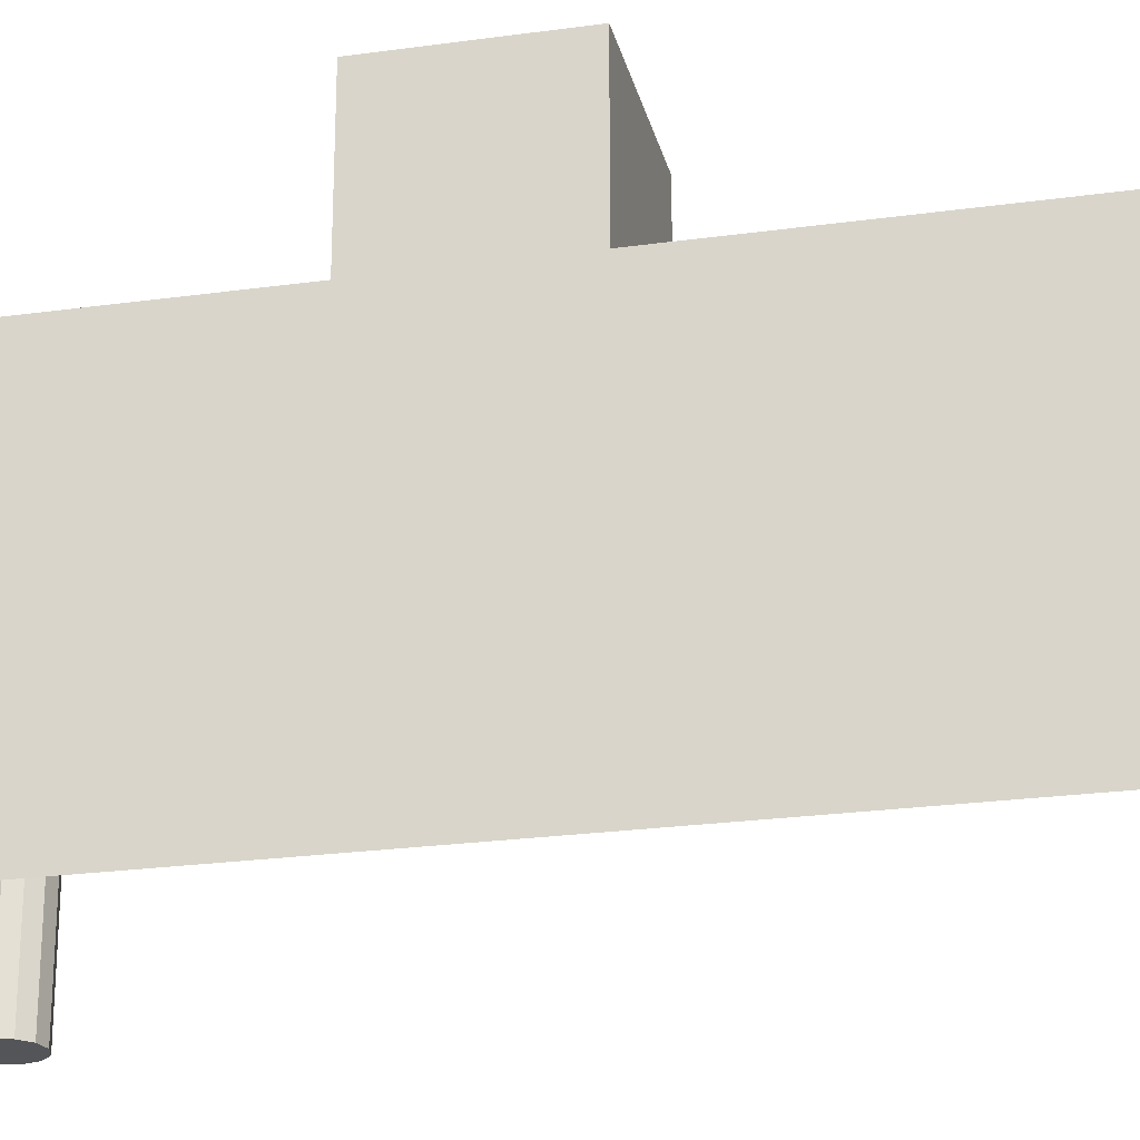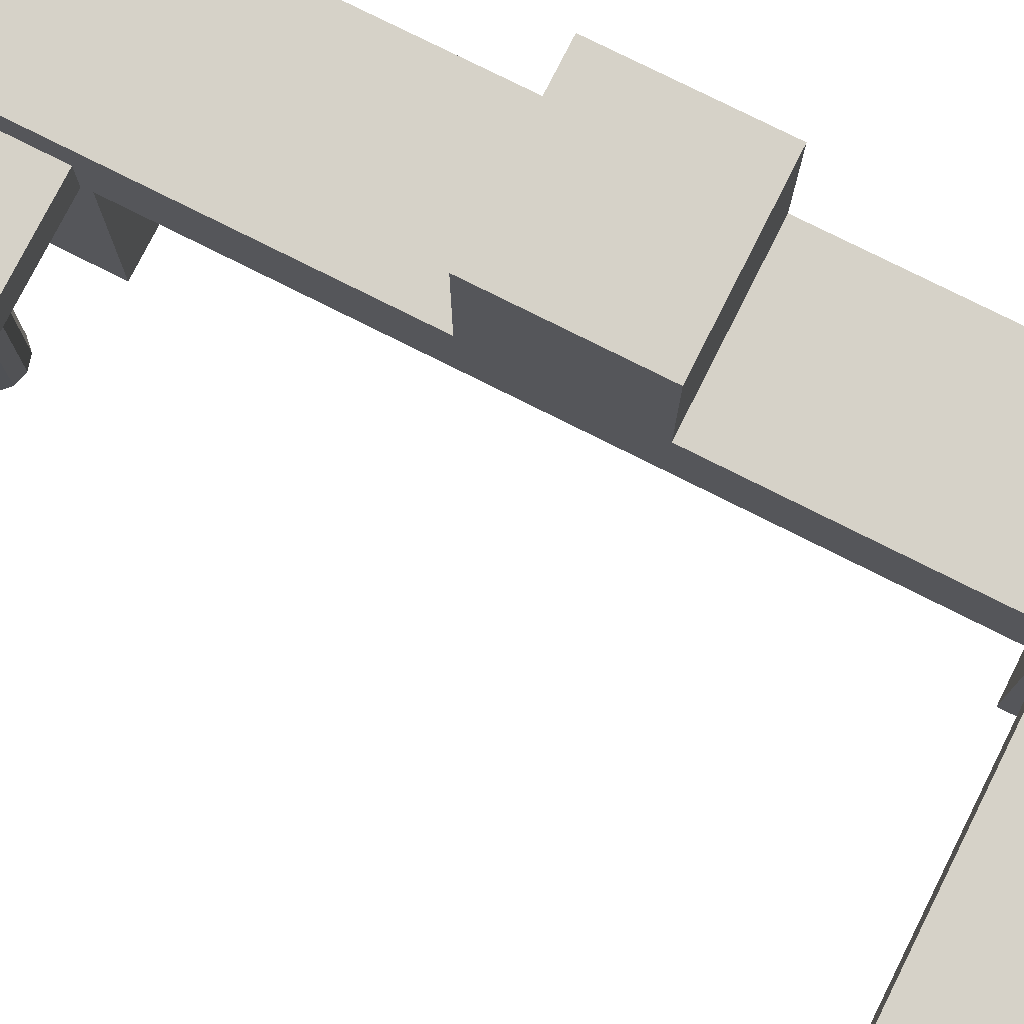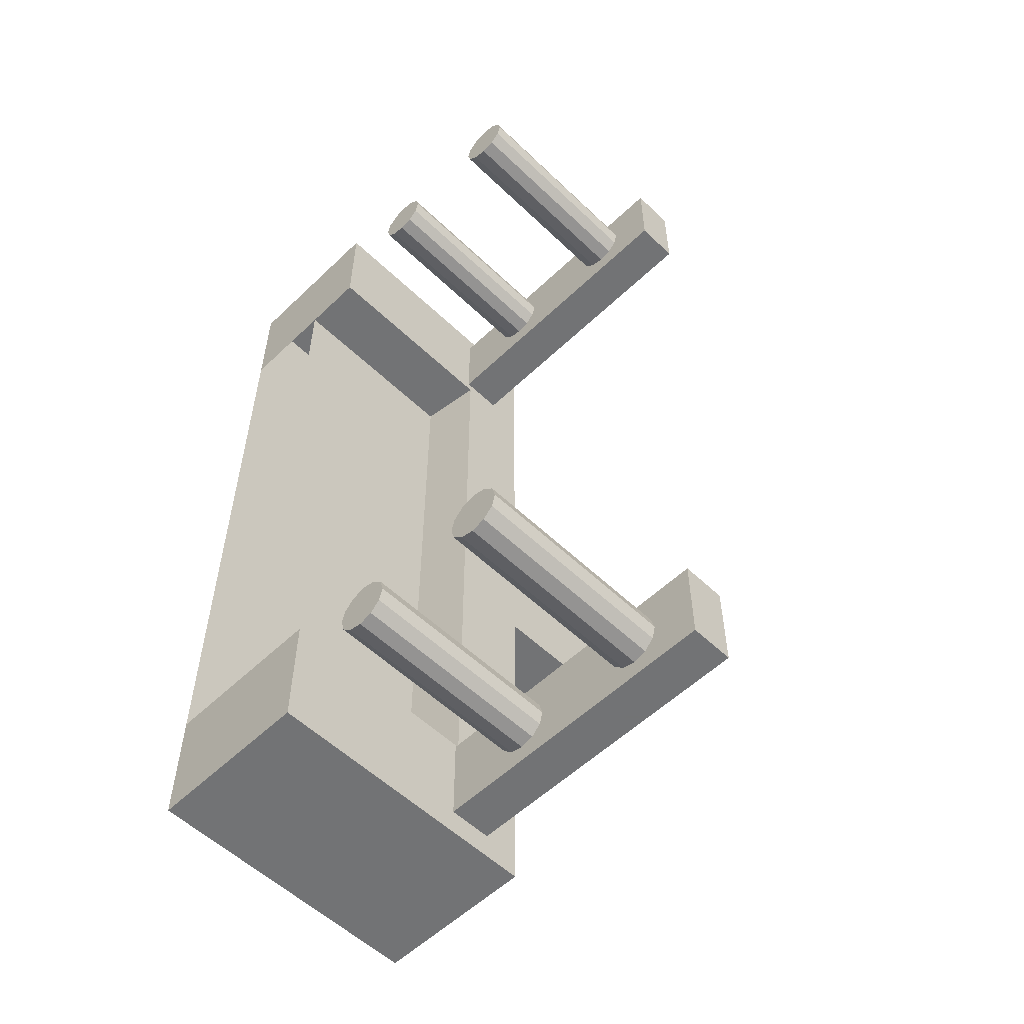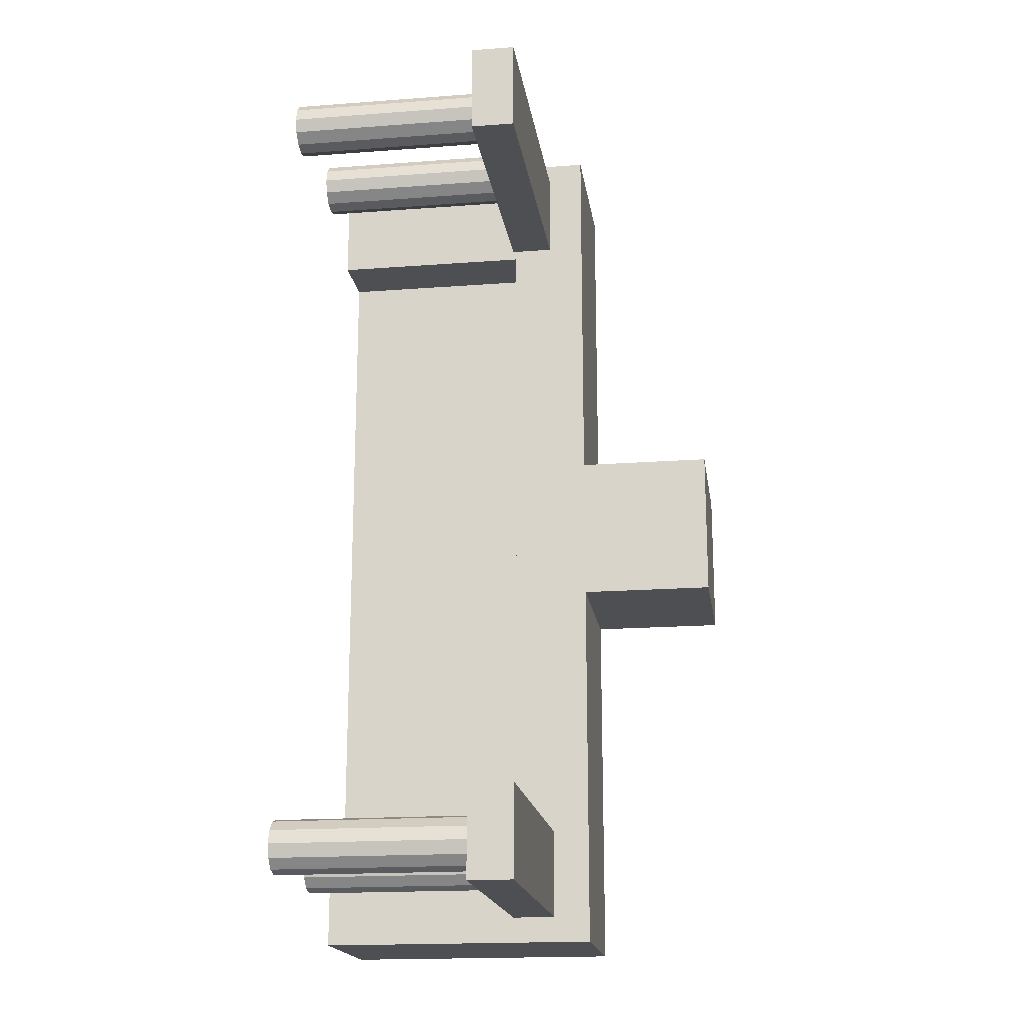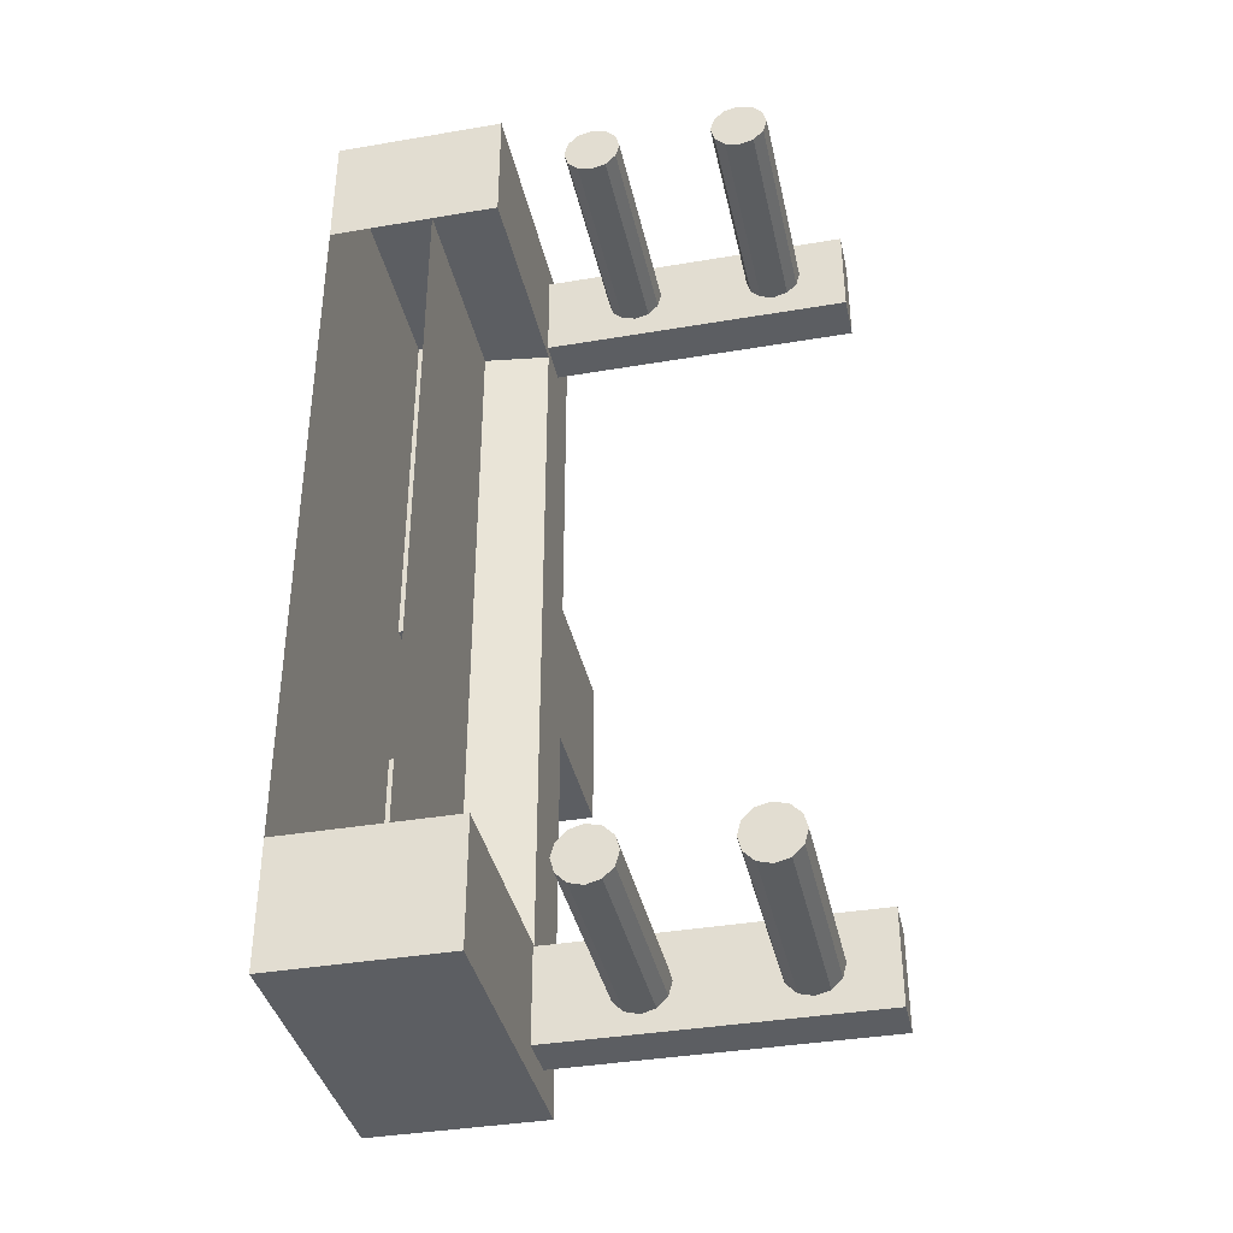
<metadata>
{"format":"obj","ext":"obj","renderer":"f3d","projection":"perspective","resolution":1024,"background":"white","views":[{"elev":-24.1,"azim":103.0,"up":"+Z"},{"elev":77.5,"azim":-63.3,"up":"+Z"},{"elev":-55.7,"azim":-135.0,"up":"+Y"},{"elev":-18.2,"azim":-81.7,"up":"+Y"},{"elev":-38.0,"azim":-167.8,"up":"+Y"}]}
</metadata>
<code>
g aiji_yewai_14_door_01
v 279 90.01 501.9
v 82.26 90.01 501.9
v 82.26 -90.01 501.9
v 279 -90.01 501.9
v 279 -548.1 0
v 279 -548.1 245.1
v 82.26 -548.1 245.1
v 82.26 -548.1 0
v 279 122.6 0
v 279 122.6 245.1
v 279 -122.6 245.1
v 279 -122.6 0
v 82.26 548.1 0
v 82.26 548.1 245.1
v 279 548.1 245.1
v 279 548.1 0
v 158.5 -122.6 0
v 158.5 -122.6 235
v 158.5 122.6 235
v 158.5 122.6 0
v 279 404.9 338.3
v 82.26 404.9 338.3
v 82.26 90.01 338.3
v 279 90.01 338.3
v 82.26 -404.9 338.3
v 279 -404.9 338.3
v 279 -90.01 338.3
v 82.26 -90.01 338.3
v 279 404.9 -1e-06
v 279 404.9 245.1
v 279 -404.9 338.3
v 279 -404.9 245.1
v 279 -90.01 338.3
v 158.5 -404.9 -1e-06
v 158.5 -404.9 235
v 82.26 404.9 338.3
v 82.26 404.9 245.1
v 82.26 122.6 245.1
v 82.26 90.01 338.3
v 279 -90.01 338.3
v 279 90.01 338.3
v 279 90.01 501.9
v 279 -90.01 501.9
v 279 90.01 338.3
v 82.26 90.01 338.3
v 82.26 90.01 501.9
v 279 90.01 501.9
v 82.26 -90.01 338.3
v 82.26 -90.01 501.9
v 82.26 90.01 501.9
v 82.26 -90.01 338.3
v 279 -90.01 338.3
v 279 -90.01 501.9
v 82.26 -90.01 501.9
v 279 -548.1 338.3
v 82.26 -548.1 338.3
v 82.26 548.1 338.3
v 279 548.1 338.3
v 82.26 -122.6 245.1
v 279 404.9 338.3
v 279 -404.9 -1e-06
v 82.26 -404.9 338.3
v 82.26 -404.9 245.1
v 158.5 404.9 -1e-06
v 158.5 404.9 235
v 82.26 548.1 0
v 279 548.1 0
v 279 404.9 -1e-06
v 82.26 404.9 -1e-06
v 279 -548.1 0
v 82.26 -548.1 0
v 82.26 -404.9 -1e-06
v 279 -404.9 -1e-06
v 279 548.1 338.3
v 82.26 548.1 338.3
v 82.26 -548.1 338.3
v 279 -548.1 338.3
v 279 548.1 0
v 279 548.1 245.1
v 279 -548.1 338.3
v 279 -548.1 245.1
v 82.26 -548.1 0
v 82.26 -548.1 245.1
v 82.26 -404.9 -1e-06
v 82.26 548.1 338.3
v 82.26 548.1 245.1
v 279 548.1 338.3
v 279 -548.1 0
v 82.26 -548.1 338.3
v 82.26 548.1 0
v 82.26 404.9 -1e-06
v 82.26 -404.9 -1e-06
v 82.26 -404.9 245.1
v 158.5 -404.9 235
v 158.5 -404.9 -1e-06
v 82.26 -404.9 245.1
v 82.26 -122.6 245.1
v 158.5 -122.6 235
v 158.5 -404.9 235
v 82.26 122.6 245.1
v 158.5 122.6 235
v 82.26 404.9 245.1
v 158.5 404.9 235
v 82.26 404.9 245.1
v 82.26 404.9 -1e-06
v 158.5 404.9 -1e-06
v 158.5 404.9 235
v -162.2 475.5 0
v -166.5 491.6 0
v -166.5 491.6 247.6
v -162.2 475.5 247.6
v -178.2 503.3 0
v -178.2 503.3 247.6
v -178.2 503.3 0
v -194.3 507.6 0
v -194.3 507.6 247.6
v -178.2 503.3 247.6
v -210.3 503.3 0
v -210.3 503.3 247.6
v -210.3 503.3 0
v -222 491.6 0
v -222 491.6 247.6
v -210.3 503.3 247.6
v -226.3 475.5 0
v -226.3 475.5 247.6
v -222 459.5 0
v -222 459.5 247.6
v -210.3 447.8 0
v -210.3 447.8 247.6
v -210.3 447.8 0
v -194.3 443.5 0
v -194.3 443.5 247.6
v -210.3 447.8 247.6
v -178.2 447.8 0
v -178.2 447.8 247.6
v -178.2 447.8 0
v -166.5 459.5 0
v -166.5 459.5 247.6
v -178.2 447.8 247.6
v -178.2 447.8 0
v -194.3 443.5 0
v -210.3 447.8 0
v -222 459.5 0
v -226.3 475.5 0
v -222 491.6 0
v -210.3 503.3 0
v -194.3 507.6 0
v -178.2 503.3 0
v -166.5 491.6 0
v -162.2 475.5 0
v -166.5 459.5 0
v -166.5 491.6 247.6
v -178.2 503.3 247.6
v -194.3 507.6 247.6
v -210.3 503.3 247.6
v -222 491.6 247.6
v -226.3 475.5 247.6
v -222 459.5 247.6
v -210.3 447.8 247.6
v -194.3 443.5 247.6
v -178.2 447.8 247.6
v -166.5 459.5 247.6
v -162.2 475.5 247.6
v 6.6 475.5 0
v 2.305 491.6 0
v 2.305 491.6 247.6
v 6.6 475.5 247.6
v -9.428 503.3 0
v -9.428 503.3 247.6
v -9.428 503.3 0
v -25.46 507.6 0
v -25.46 507.6 247.6
v -9.428 503.3 247.6
v -41.48 503.3 0
v -41.48 503.3 247.6
v -41.48 503.3 0
v -53.22 491.6 0
v -53.22 491.6 247.6
v -41.48 503.3 247.6
v -57.51 475.5 0
v -57.51 475.5 247.6
v -53.22 459.5 0
v -53.22 459.5 247.6
v -41.48 447.8 0
v -41.48 447.8 247.6
v -41.48 447.8 0
v -25.46 443.5 0
v -25.46 443.5 247.6
v -41.48 447.8 247.6
v -9.428 447.8 0
v -9.428 447.8 247.6
v -9.428 447.8 0
v 2.305 459.5 0
v 2.305 459.5 247.6
v -9.428 447.8 247.6
v -9.428 447.8 0
v -25.46 443.5 0
v -41.48 447.8 0
v -53.22 459.5 0
v -57.51 475.5 0
v -53.22 491.6 0
v -41.48 503.3 0
v -25.46 507.6 0
v -9.428 503.3 0
v 2.305 491.6 0
v 6.6 475.5 0
v 2.305 459.5 0
v 2.305 491.6 247.6
v -9.428 503.3 247.6
v -25.46 507.6 247.6
v -41.48 503.3 247.6
v -53.22 491.6 247.6
v -57.51 475.5 247.6
v -53.22 459.5 247.6
v -41.48 447.8 247.6
v -25.46 443.5 247.6
v -9.428 447.8 247.6
v 2.305 459.5 247.6
v 6.6 475.5 247.6
v 6.6 -463.2 0
v 2.305 -447.2 0
v 2.305 -447.2 247.6
v 6.6 -463.2 247.6
v -9.428 -435.5 0
v -9.428 -435.5 247.6
v -9.428 -435.5 0
v -25.46 -431.2 0
v -25.46 -431.2 247.6
v -9.428 -435.5 247.6
v -41.48 -435.5 0
v -41.48 -435.5 247.6
v -41.48 -435.5 0
v -53.22 -447.2 0
v -53.22 -447.2 247.6
v -41.48 -435.5 247.6
v -57.51 -463.2 0
v -57.51 -463.2 247.6
v -53.22 -479.2 0
v -53.22 -479.2 247.6
v -41.48 -491 0
v -41.48 -491 247.6
v -41.48 -491 0
v -25.46 -495.3 0
v -25.46 -495.3 247.6
v -41.48 -491 247.6
v -9.428 -491 0
v -9.428 -491 247.6
v -9.428 -491 0
v 2.305 -479.2 0
v 2.305 -479.2 247.6
v -9.428 -491 247.6
v -9.428 -491 0
v -25.46 -495.3 0
v -41.48 -491 0
v -53.22 -479.2 0
v -57.51 -463.2 0
v -53.22 -447.2 0
v -41.48 -435.5 0
v -25.46 -431.2 0
v -9.428 -435.5 0
v 2.305 -447.2 0
v 6.6 -463.2 0
v 2.305 -479.2 0
v 2.305 -447.2 247.6
v -9.428 -435.5 247.6
v -25.46 -431.2 247.6
v -41.48 -435.5 247.6
v -53.22 -447.2 247.6
v -57.51 -463.2 247.6
v -53.22 -479.2 247.6
v -41.48 -491 247.6
v -25.46 -495.3 247.6
v -9.428 -491 247.6
v 2.305 -479.2 247.6
v 6.6 -463.2 247.6
v -162.2 -463.2 0
v -166.5 -447.2 0
v -166.5 -447.2 247.6
v -162.2 -463.2 247.6
v -178.2 -435.5 0
v -178.2 -435.5 247.6
v -178.2 -435.5 0
v -194.3 -431.2 0
v -194.3 -431.2 247.6
v -178.2 -435.5 247.6
v -210.3 -435.5 0
v -210.3 -435.5 247.6
v -210.3 -435.5 0
v -222 -447.2 0
v -222 -447.2 247.6
v -210.3 -435.5 247.6
v -226.3 -463.2 0
v -226.3 -463.2 247.6
v -222 -479.2 0
v -222 -479.2 247.6
v -210.3 -491 0
v -210.3 -491 247.6
v -210.3 -491 0
v -194.3 -495.3 0
v -194.3 -495.3 247.6
v -210.3 -491 247.6
v -178.2 -491 0
v -178.2 -491 247.6
v -178.2 -491 0
v -166.5 -479.2 0
v -166.5 -479.2 247.6
v -178.2 -491 247.6
v -178.2 -491 0
v -194.3 -495.3 0
v -210.3 -491 0
v -222 -479.2 0
v -226.3 -463.2 0
v -222 -447.2 0
v -210.3 -435.5 0
v -194.3 -431.2 0
v -178.2 -435.5 0
v -166.5 -447.2 0
v -162.2 -463.2 0
v -166.5 -479.2 0
v -166.5 -447.2 247.6
v -178.2 -435.5 247.6
v -194.3 -431.2 247.6
v -210.3 -435.5 247.6
v -222 -447.2 247.6
v -226.3 -463.2 247.6
v -222 -479.2 247.6
v -210.3 -491 247.6
v -194.3 -495.3 247.6
v -178.2 -491 247.6
v -166.5 -479.2 247.6
v -162.2 -463.2 247.6
v -279 416.7 293.4
v -279 525.3 293.4
v -279 525.3 240.9
v -279 416.7 240.9
v -279 416.7 240.9
v -279 525.3 240.9
v 107.9 525.3 240.9
v 107.9 416.7 240.9
v -279 525.3 293.4
v -279 416.7 293.4
v 107.9 416.7 293.4
v 107.9 525.3 293.4
v -279 525.3 240.9
v -279 525.3 293.4
v 107.9 525.3 293.4
v 107.9 525.3 240.9
v -279 416.7 293.4
v -279 416.7 240.9
v 107.9 416.7 240.9
v 107.9 416.7 293.4
v -279 -516.7 293.4
v -279 -408 293.4
v -279 -408 240.9
v -279 -516.7 240.9
v -279 -516.7 240.9
v -279 -408 240.9
v 107.9 -408 240.9
v 107.9 -516.7 240.9
v -279 -408 293.4
v -279 -516.7 293.4
v 107.9 -516.7 293.4
v 107.9 -408 293.4
v -279 -408 240.9
v -279 -408 293.4
v 107.9 -408 293.4
v 107.9 -408 240.9
v -279 -516.7 293.4
v -279 -516.7 240.9
v 107.9 -516.7 240.9
v 107.9 -516.7 293.4
f 1 2 3
f 3 4 1
f 5 6 7
f 7 8 5
f 9 10 11
f 11 12 9
f 13 14 15
f 15 16 13
f 17 18 19
f 19 20 17
f 21 22 23
f 23 24 21
f 25 26 27
f 27 28 25
f 29 30 10
f 10 9 29
f 31 32 11
f 11 33 31
f 34 35 18
f 18 17 34
f 36 37 38
f 38 39 36
f 40 41 42
f 42 43 40
f 44 45 46
f 46 47 44
f 39 48 49
f 49 50 39
f 51 52 53
f 53 54 51
f 55 56 7
f 7 6 55
f 41 33 11
f 11 10 41
f 57 58 15
f 15 14 57
f 48 39 38
f 38 59 48
f 60 41 10
f 10 30 60
f 61 12 11
f 11 32 61
f 62 48 59
f 59 63 62
f 64 20 19
f 19 65 64
f 66 67 68
f 68 69 66
f 70 71 72
f 72 73 70
f 74 75 22
f 22 21 74
f 76 77 26
f 26 25 76
f 78 79 30
f 30 29 78
f 80 81 32
f 32 31 80
f 82 83 63
f 63 84 82
f 85 86 37
f 37 36 85
f 79 87 60
f 60 30 79
f 81 88 61
f 61 32 81
f 83 89 62
f 62 63 83
f 86 90 91
f 91 37 86
f 92 93 94
f 94 95 92
f 96 97 98
f 98 99 96
f 97 100 101
f 101 98 97
f 100 102 103
f 103 101 100
f 104 105 106
f 106 107 104
f 108 109 110
f 110 111 108
f 109 112 113
f 113 110 109
f 114 115 116
f 116 117 114
f 115 118 119
f 119 116 115
f 120 121 122
f 122 123 120
f 121 124 125
f 125 122 121
f 124 126 127
f 127 125 124
f 126 128 129
f 129 127 126
f 130 131 132
f 132 133 130
f 131 134 135
f 135 132 131
f 136 137 138
f 138 139 136
f 137 108 111
f 111 138 137
f 140 141 142
f 142 143 144
f 144 145 146
f 142 144 146
f 146 147 148
f 148 149 150
f 146 148 150
f 142 146 150
f 140 142 150
f 151 140 150
f 152 153 154
f 154 155 156
f 156 157 158
f 154 156 158
f 158 159 160
f 160 161 162
f 158 160 162
f 154 158 162
f 152 154 162
f 163 152 162
f 164 165 166
f 166 167 164
f 165 168 169
f 169 166 165
f 170 171 172
f 172 173 170
f 171 174 175
f 175 172 171
f 176 177 178
f 178 179 176
f 177 180 181
f 181 178 177
f 180 182 183
f 183 181 180
f 182 184 185
f 185 183 182
f 186 187 188
f 188 189 186
f 187 190 191
f 191 188 187
f 192 193 194
f 194 195 192
f 193 164 167
f 167 194 193
f 196 197 198
f 198 199 200
f 200 201 202
f 198 200 202
f 202 203 204
f 204 205 206
f 202 204 206
f 198 202 206
f 196 198 206
f 207 196 206
f 208 209 210
f 210 211 212
f 212 213 214
f 210 212 214
f 214 215 216
f 216 217 218
f 214 216 218
f 210 214 218
f 208 210 218
f 219 208 218
f 220 221 222
f 222 223 220
f 221 224 225
f 225 222 221
f 226 227 228
f 228 229 226
f 227 230 231
f 231 228 227
f 232 233 234
f 234 235 232
f 233 236 237
f 237 234 233
f 236 238 239
f 239 237 236
f 238 240 241
f 241 239 238
f 242 243 244
f 244 245 242
f 243 246 247
f 247 244 243
f 248 249 250
f 250 251 248
f 249 220 223
f 223 250 249
f 252 253 254
f 254 255 256
f 256 257 258
f 254 256 258
f 258 259 260
f 260 261 262
f 258 260 262
f 254 258 262
f 252 254 262
f 263 252 262
f 264 265 266
f 266 267 268
f 268 269 270
f 266 268 270
f 270 271 272
f 272 273 274
f 270 272 274
f 266 270 274
f 264 266 274
f 275 264 274
f 276 277 278
f 278 279 276
f 277 280 281
f 281 278 277
f 282 283 284
f 284 285 282
f 283 286 287
f 287 284 283
f 288 289 290
f 290 291 288
f 289 292 293
f 293 290 289
f 292 294 295
f 295 293 292
f 294 296 297
f 297 295 294
f 298 299 300
f 300 301 298
f 299 302 303
f 303 300 299
f 304 305 306
f 306 307 304
f 305 276 279
f 279 306 305
f 308 309 310
f 310 311 312
f 312 313 314
f 310 312 314
f 314 315 316
f 316 317 318
f 314 316 318
f 310 314 318
f 308 310 318
f 319 308 318
f 320 321 322
f 322 323 324
f 324 325 326
f 322 324 326
f 326 327 328
f 328 329 330
f 326 328 330
f 322 326 330
f 320 322 330
f 331 320 330
f 332 333 334
f 334 335 332
f 336 337 338
f 338 339 336
f 340 341 342
f 342 343 340
f 344 345 346
f 346 347 344
f 348 349 350
f 350 351 348
f 352 353 354
f 354 355 352
f 356 357 358
f 358 359 356
f 360 361 362
f 362 363 360
f 364 365 366
f 366 367 364
f 368 369 370
f 370 371 368

</code>
